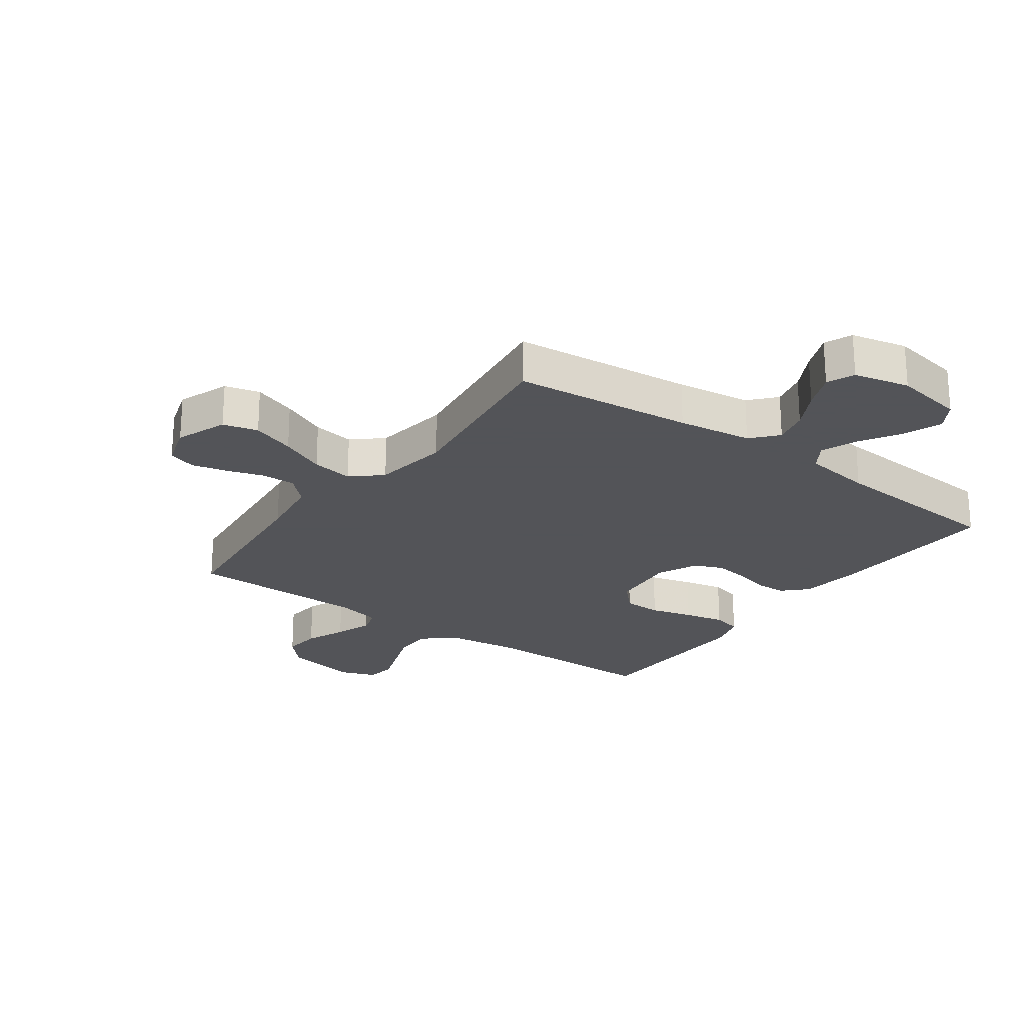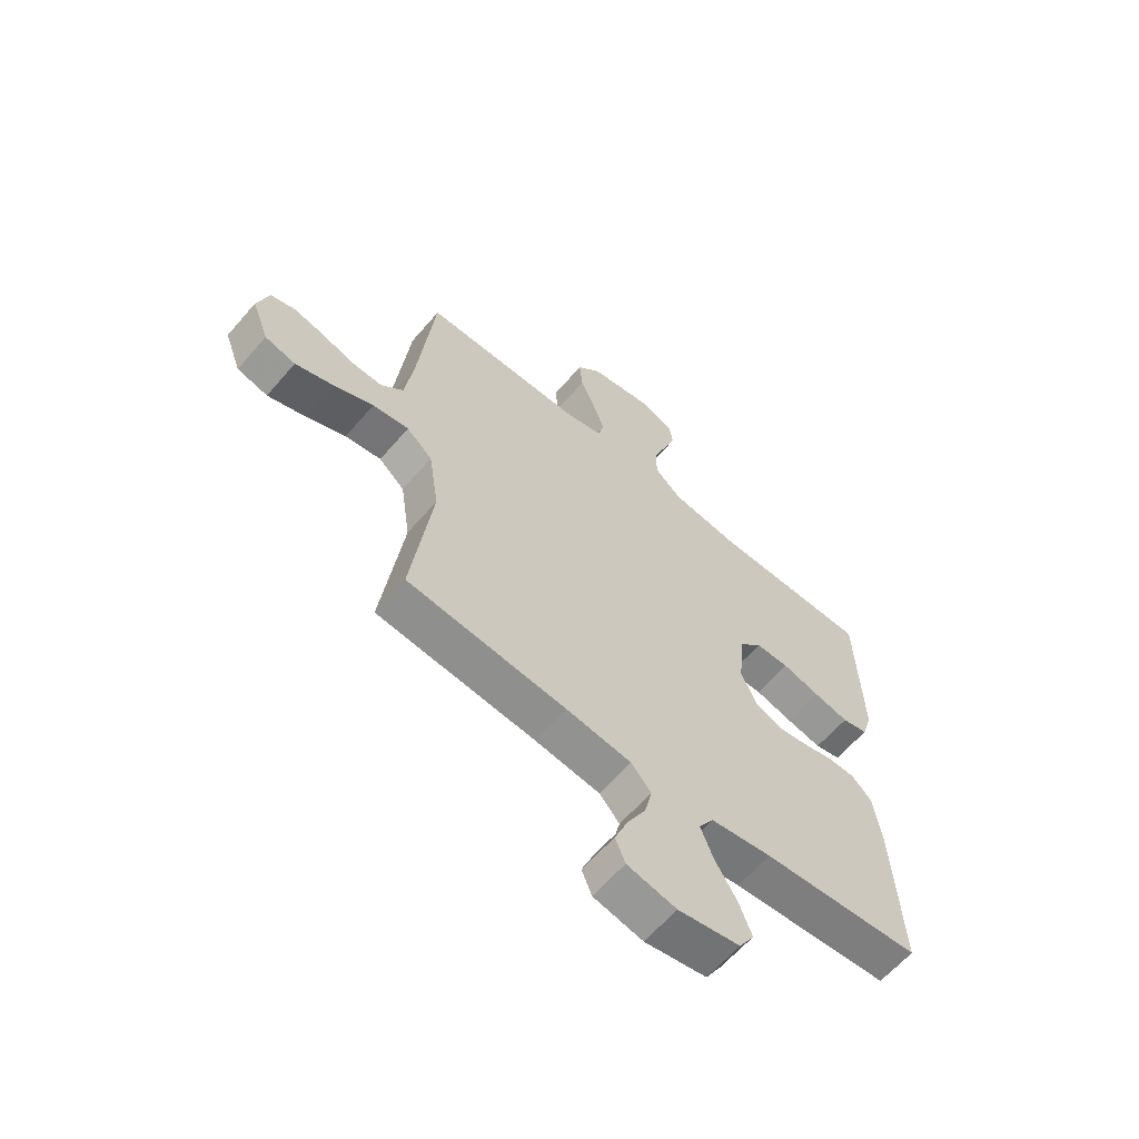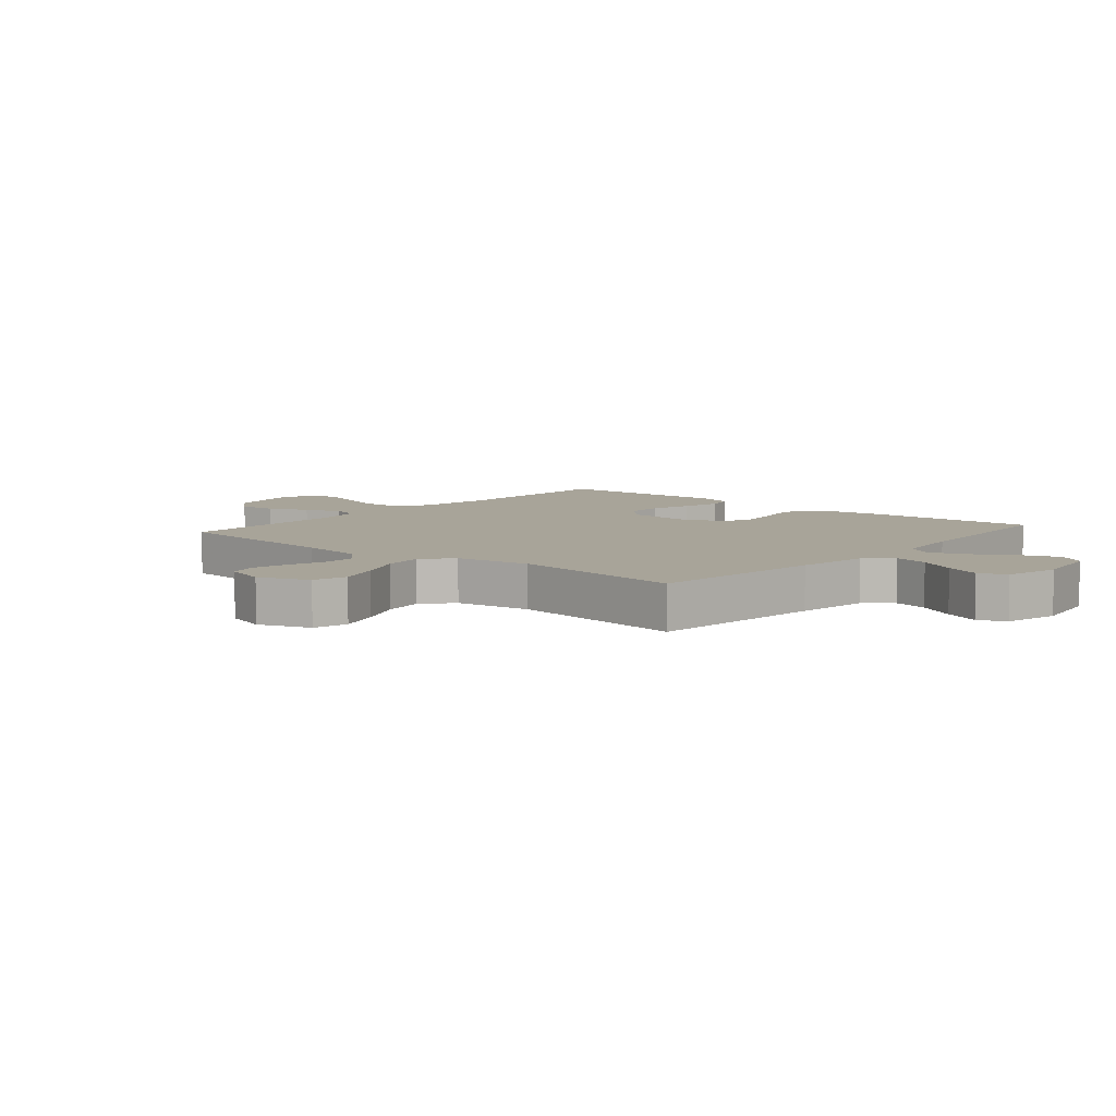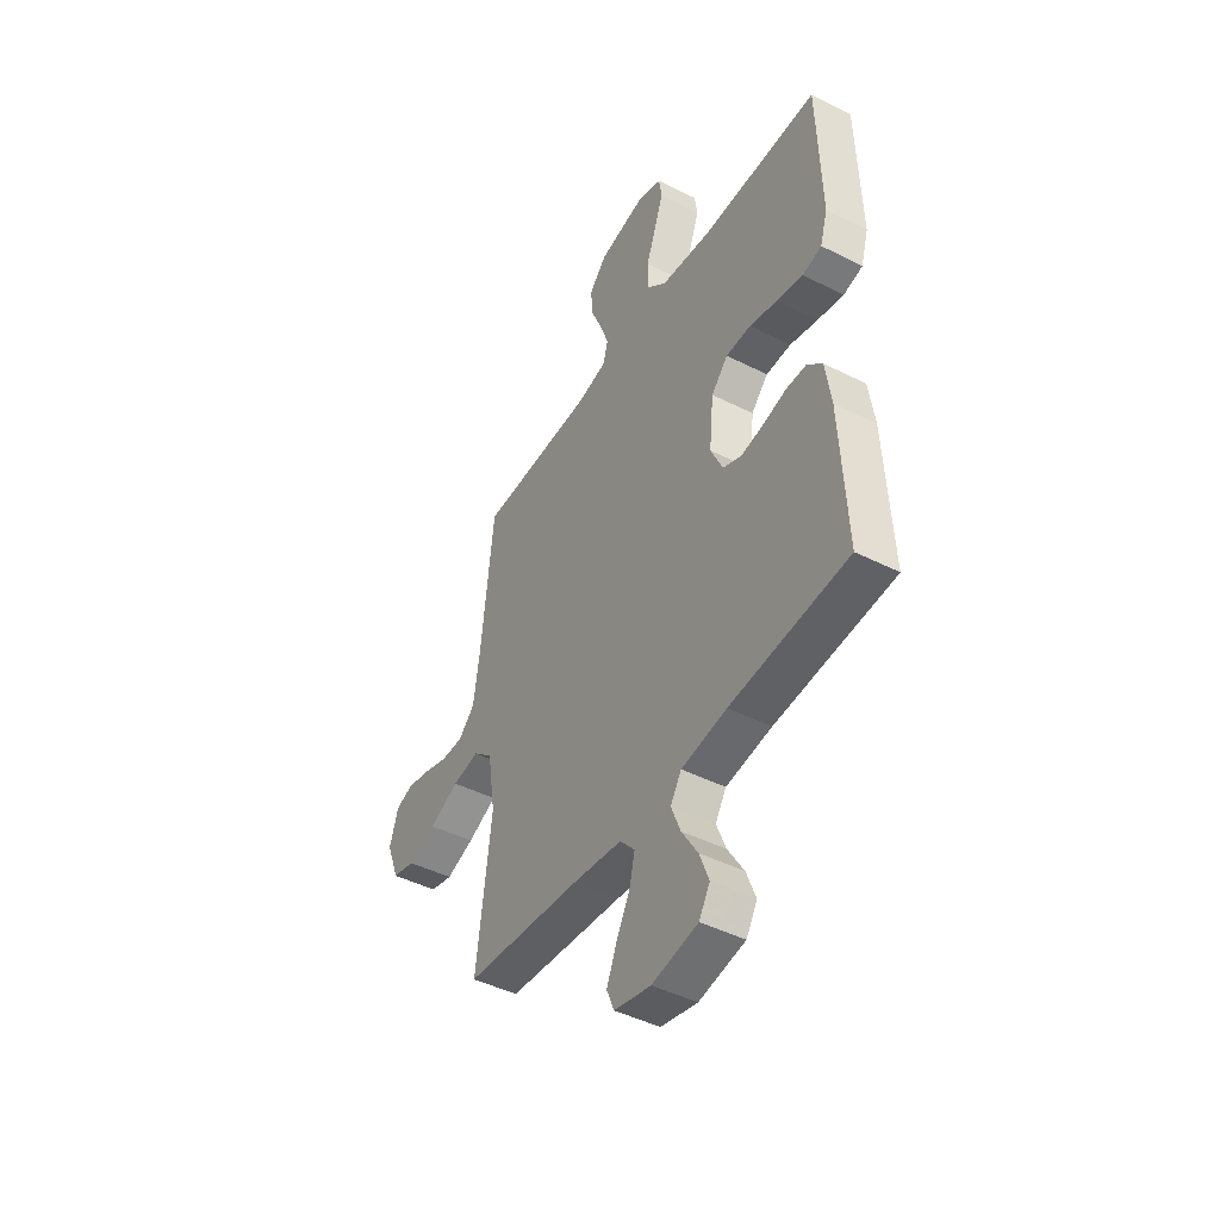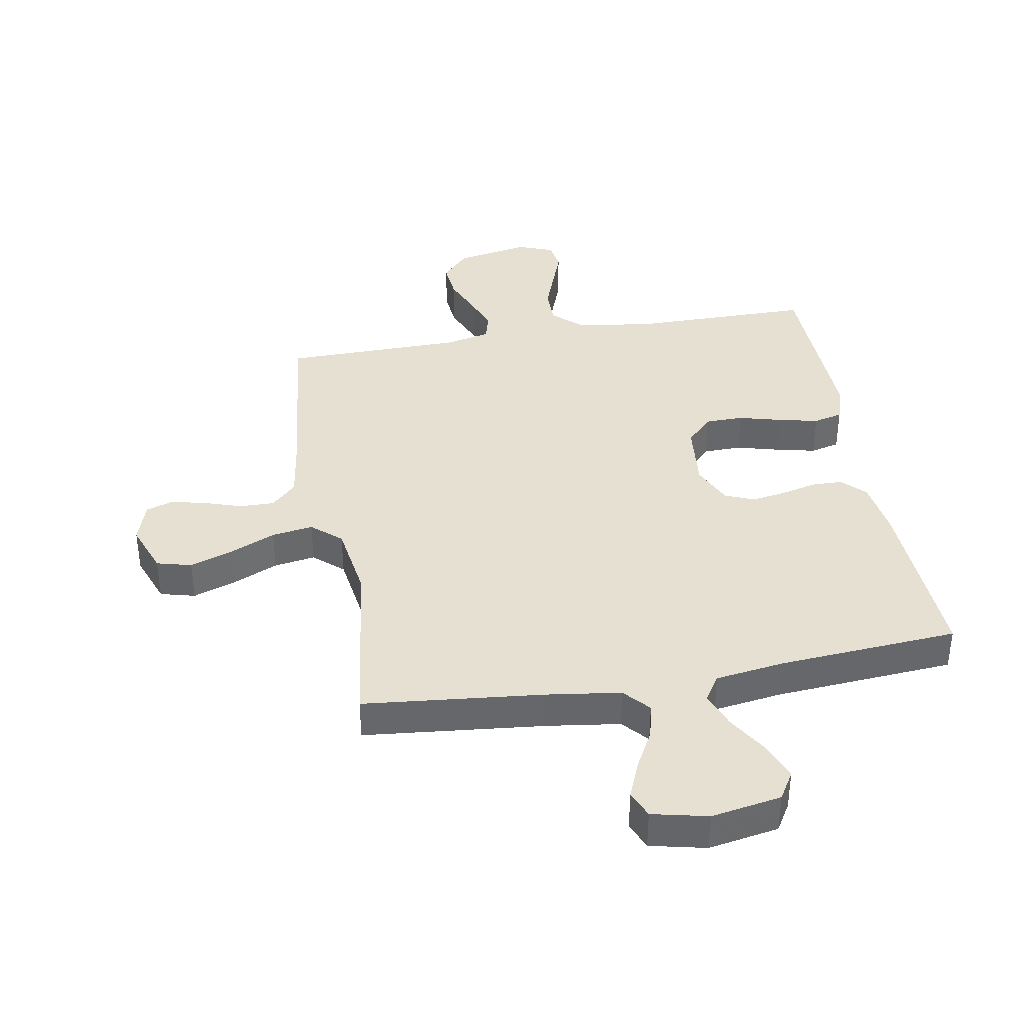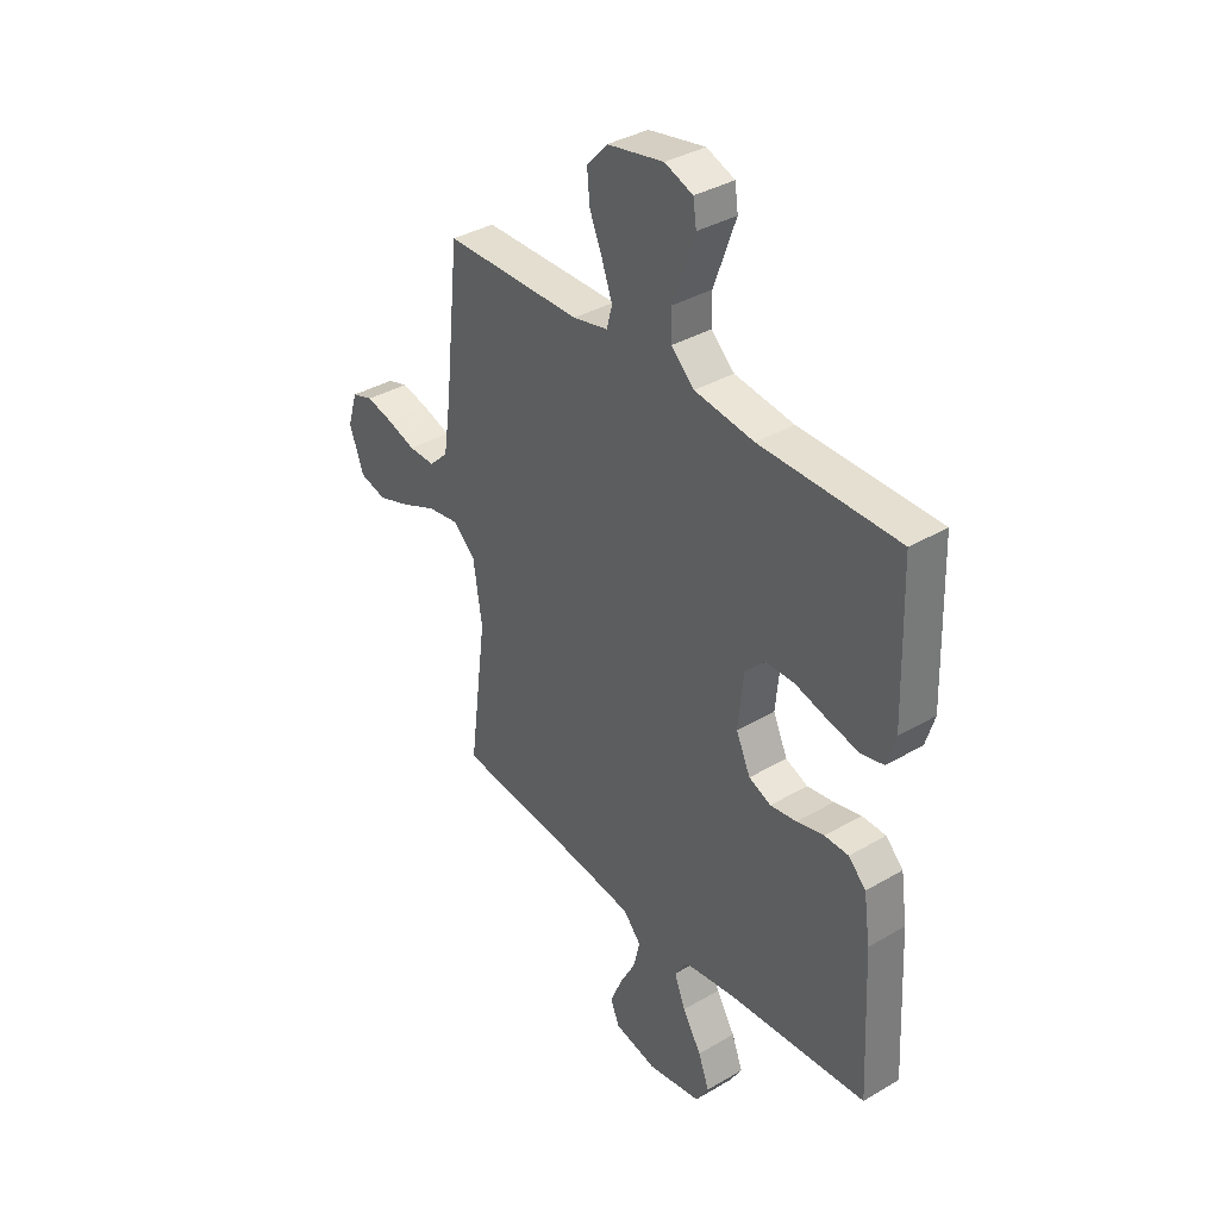
<metadata>
{"format":"obj","ext":"obj","renderer":"f3d","projection":"perspective","resolution":1024,"background":"white","views":[{"elev":-23.4,"azim":144.1,"up":"+Y"},{"elev":-62.1,"azim":139.4,"up":"+Z"},{"elev":7.1,"azim":130.6,"up":"+Y"},{"elev":-45.3,"azim":-120.2,"up":"+Z"},{"elev":38.3,"azim":170.1,"up":"+Y"},{"elev":36.6,"azim":-127.3,"up":"+Z"}]}
</metadata>
<code>
v -0.5 0.07 -0.5
v -0.485 0.07 -0.2
v -0.471 0.07 -0.103
v -0.433 0.07 -0.065
v -0.381 0.07 -0.064
v -0.322 0.07 -0.079
v -0.264 0.07 -0.088
v -0.216 0.07 -0.068
v -0.185 0.07 0
v -0.196 0.07 0.113
v -0.239 0.07 0.158
v -0.303 0.07 0.159
v -0.374 0.07 0.14
v -0.441 0.07 0.125
v -0.49 0.07 0.137
v -0.509 0.07 0.2
v -0.5 0.07 0.5
v -0.2 0.07 0.501
v -0.071 0.07 0.518
v -0.02 0.07 0.564
v -0.02 0.07 0.626
v -0.045 0.07 0.695
v -0.068 0.07 0.759
v -0.061 0.07 0.808
v 0 0.07 0.831
v 0.123 0.07 0.807
v 0.168 0.07 0.758
v 0.162 0.07 0.694
v 0.134 0.07 0.627
v 0.112 0.07 0.566
v 0.124 0.07 0.521
v 0.2 0.07 0.504
v 0.5 0.07 0.5
v 0.532 0.07 0.2
v 0.548 0.07 0.091
v 0.59 0.07 0.05
v 0.647 0.07 0.051
v 0.709 0.07 0.071
v 0.768 0.07 0.085
v 0.814 0.07 0.07
v 0.836 0.07 0
v 0.804 0.07 -0.085
v 0.746 0.07 -0.1
v 0.674 0.07 -0.075
v 0.598 0.07 -0.041
v 0.529 0.07 -0.03
v 0.48 0.07 -0.073
v 0.461 0.07 -0.2
v 0.5 0.07 -0.5
v 0.2 0.07 -0.53
v 0.076 0.07 -0.547
v 0.038 0.07 -0.59
v 0.052 0.07 -0.649
v 0.087 0.07 -0.714
v 0.112 0.07 -0.775
v 0.093 0.07 -0.821
v 0 0.07 -0.842
v -0.117 0.07 -0.821
v -0.145 0.07 -0.775
v -0.121 0.07 -0.712
v -0.08 0.07 -0.645
v -0.056 0.07 -0.584
v -0.084 0.07 -0.54
v -0.2 0.07 -0.523
v -0.5 0 -0.5
v -0.485 0 -0.2
v -0.471 0 -0.103
v -0.433 0 -0.065
v -0.381 0 -0.064
v -0.322 0 -0.079
v -0.264 0 -0.088
v -0.216 0 -0.068
v -0.185 0 0
v -0.196 0 0.113
v -0.239 0 0.158
v -0.303 0 0.159
v -0.374 0 0.14
v -0.441 0 0.125
v -0.49 0 0.137
v -0.509 0 0.2
v -0.5 0 0.5
v -0.2 0 0.501
v -0.071 0 0.518
v -0.02 0 0.564
v -0.02 0 0.626
v -0.045 0 0.695
v -0.068 0 0.759
v -0.061 0 0.808
v 0 0 0.831
v 0.123 0 0.807
v 0.168 0 0.758
v 0.162 0 0.694
v 0.134 0 0.627
v 0.112 0 0.566
v 0.124 0 0.521
v 0.2 0 0.504
v 0.5 0 0.5
v 0.532 0 0.2
v 0.548 0 0.091
v 0.59 0 0.05
v 0.647 0 0.051
v 0.709 0 0.071
v 0.768 0 0.085
v 0.814 0 0.07
v 0.836 0 0
v 0.804 0 -0.085
v 0.746 0 -0.1
v 0.674 0 -0.075
v 0.598 0 -0.041
v 0.529 0 -0.03
v 0.48 0 -0.073
v 0.461 0 -0.2
v 0.5 0 -0.5
v 0.2 0 -0.53
v 0.076 0 -0.547
v 0.038 0 -0.59
v 0.052 0 -0.649
v 0.087 0 -0.714
v 0.112 0 -0.775
v 0.093 0 -0.821
v 0 0 -0.842
v -0.117 0 -0.821
v -0.145 0 -0.775
v -0.121 0 -0.712
v -0.08 0 -0.645
v -0.056 0 -0.584
v -0.084 0 -0.54
v -0.2 0 -0.523
f 59 60 61
f 58 59 61
f 57 58 61
f 56 57 61
f 55 56 61
f 54 55 61
f 53 54 61
f 52 53 61 62
f 51 52 62 63
f 48 49 50
f 51 63 64
f 50 51 64
f 48 50 64
f 47 48 64
f 43 44 45
f 42 43 45
f 41 42 45
f 40 41 45
f 39 40 45
f 38 39 45
f 37 38 45
f 36 37 45 46
f 64 1 2
f 47 64 2
f 46 47 2
f 36 46 2
f 35 36 2
f 27 28 29
f 26 27 29
f 25 26 29
f 24 25 29
f 23 24 29
f 22 23 29
f 21 22 29
f 20 21 29 30
f 19 20 30 31
f 16 17 18
f 15 16 18
f 14 15 18
f 13 14 18
f 12 13 18
f 19 31 32
f 18 19 32
f 12 18 32
f 11 12 32
f 4 5 6
f 3 4 6
f 2 3 6
f 2 6 7
f 2 7 8
f 35 2 8
f 34 35 8
f 32 33 34
f 11 32 34
f 10 11 34
f 34 8 9
f 9 10 34
f 125 124 123
f 125 123 122
f 125 122 121
f 125 121 120
f 125 120 119
f 125 119 118
f 125 118 117
f 126 125 117 116
f 127 126 116 115
f 114 113 112
f 128 127 115
f 128 115 114
f 128 114 112
f 128 112 111
f 109 108 107
f 109 107 106
f 109 106 105
f 109 105 104
f 109 104 103
f 109 103 102
f 109 102 101
f 110 109 101 100
f 66 65 128
f 66 128 111
f 66 111 110
f 66 110 100
f 66 100 99
f 93 92 91
f 93 91 90
f 93 90 89
f 93 89 88
f 93 88 87
f 93 87 86
f 93 86 85
f 94 93 85 84
f 95 94 84 83
f 82 81 80
f 82 80 79
f 82 79 78
f 82 78 77
f 82 77 76
f 96 95 83
f 96 83 82
f 96 82 76
f 96 76 75
f 70 69 68
f 70 68 67
f 70 67 66
f 71 70 66
f 72 71 66
f 72 66 99
f 72 99 98
f 98 97 96
f 98 96 75
f 98 75 74
f 73 72 98
f 98 74 73
f 1 65 66 2
f 2 66 67 3
f 3 67 68 4
f 4 68 69 5
f 5 69 70 6
f 6 70 71 7
f 7 71 72 8
f 8 72 73 9
f 9 73 74 10
f 10 74 75 11
f 11 75 76 12
f 12 76 77 13
f 13 77 78 14
f 14 78 79 15
f 15 79 80 16
f 16 80 81 17
f 17 81 82 18
f 18 82 83 19
f 19 83 84 20
f 20 84 85 21
f 21 85 86 22
f 22 86 87 23
f 23 87 88 24
f 24 88 89 25
f 25 89 90 26
f 26 90 91 27
f 27 91 92 28
f 28 92 93 29
f 29 93 94 30
f 30 94 95 31
f 31 95 96 32
f 32 96 97 33
f 33 97 98 34
f 34 98 99 35
f 35 99 100 36
f 36 100 101 37
f 37 101 102 38
f 38 102 103 39
f 39 103 104 40
f 40 104 105 41
f 41 105 106 42
f 42 106 107 43
f 43 107 108 44
f 44 108 109 45
f 45 109 110 46
f 46 110 111 47
f 47 111 112 48
f 48 112 113 49
f 49 113 114 50
f 50 114 115 51
f 51 115 116 52
f 52 116 117 53
f 53 117 118 54
f 54 118 119 55
f 55 119 120 56
f 56 120 121 57
f 57 121 122 58
f 58 122 123 59
f 59 123 124 60
f 60 124 125 61
f 61 125 126 62
f 62 126 127 63
f 63 127 128 64
f 64 128 65 1

</code>
